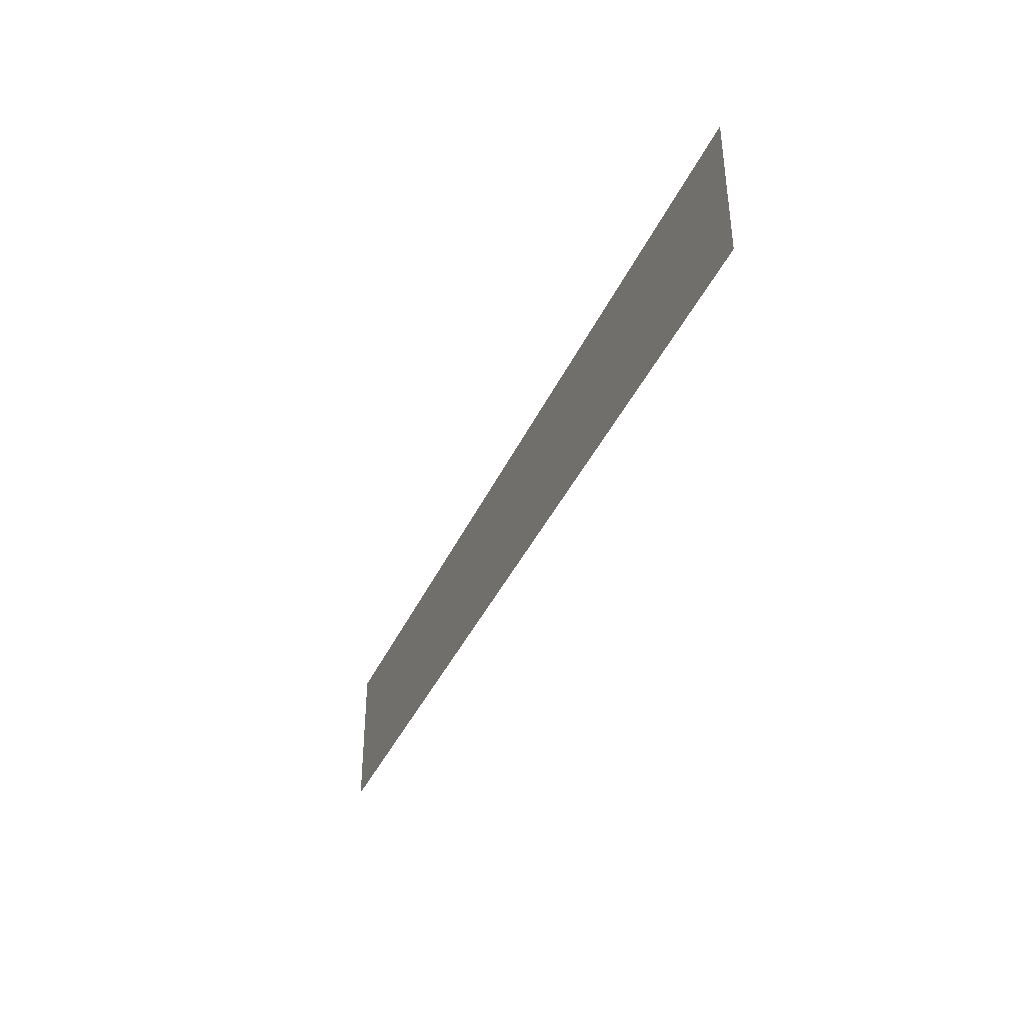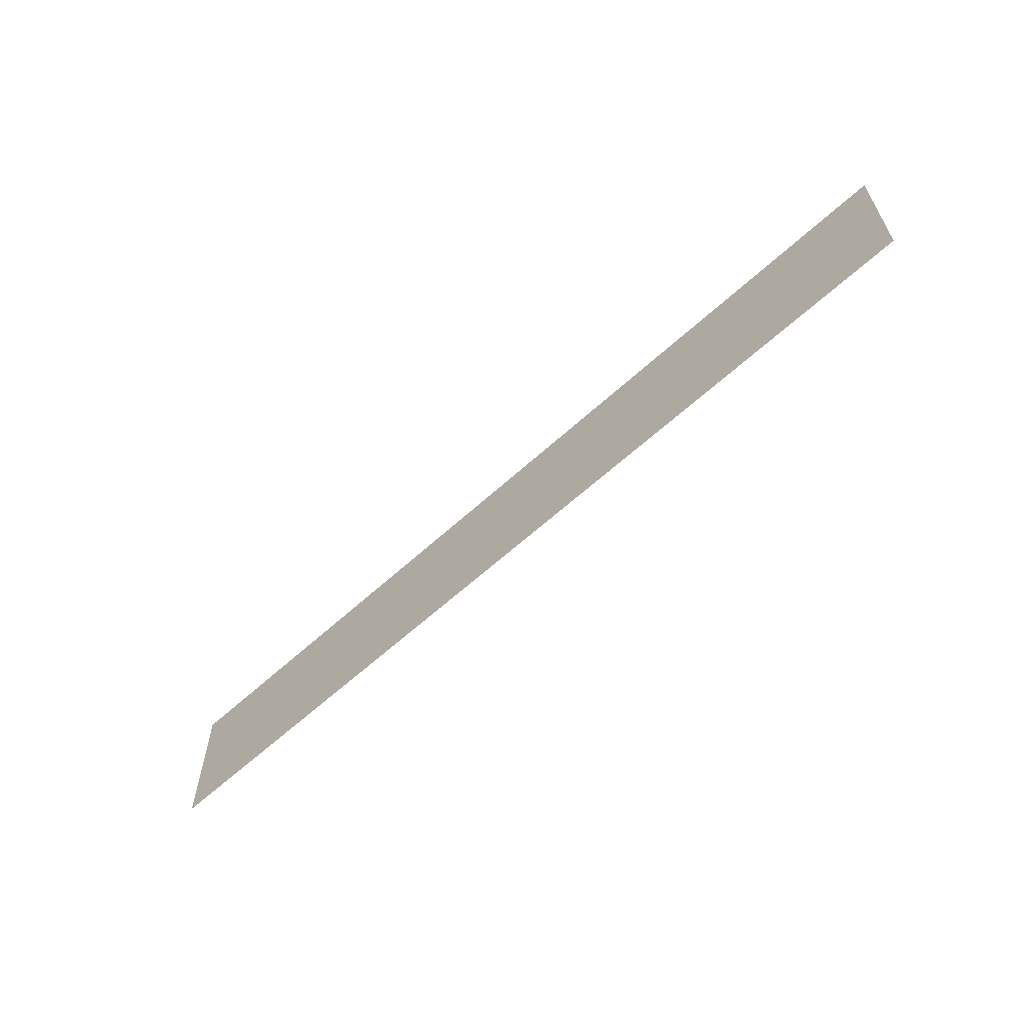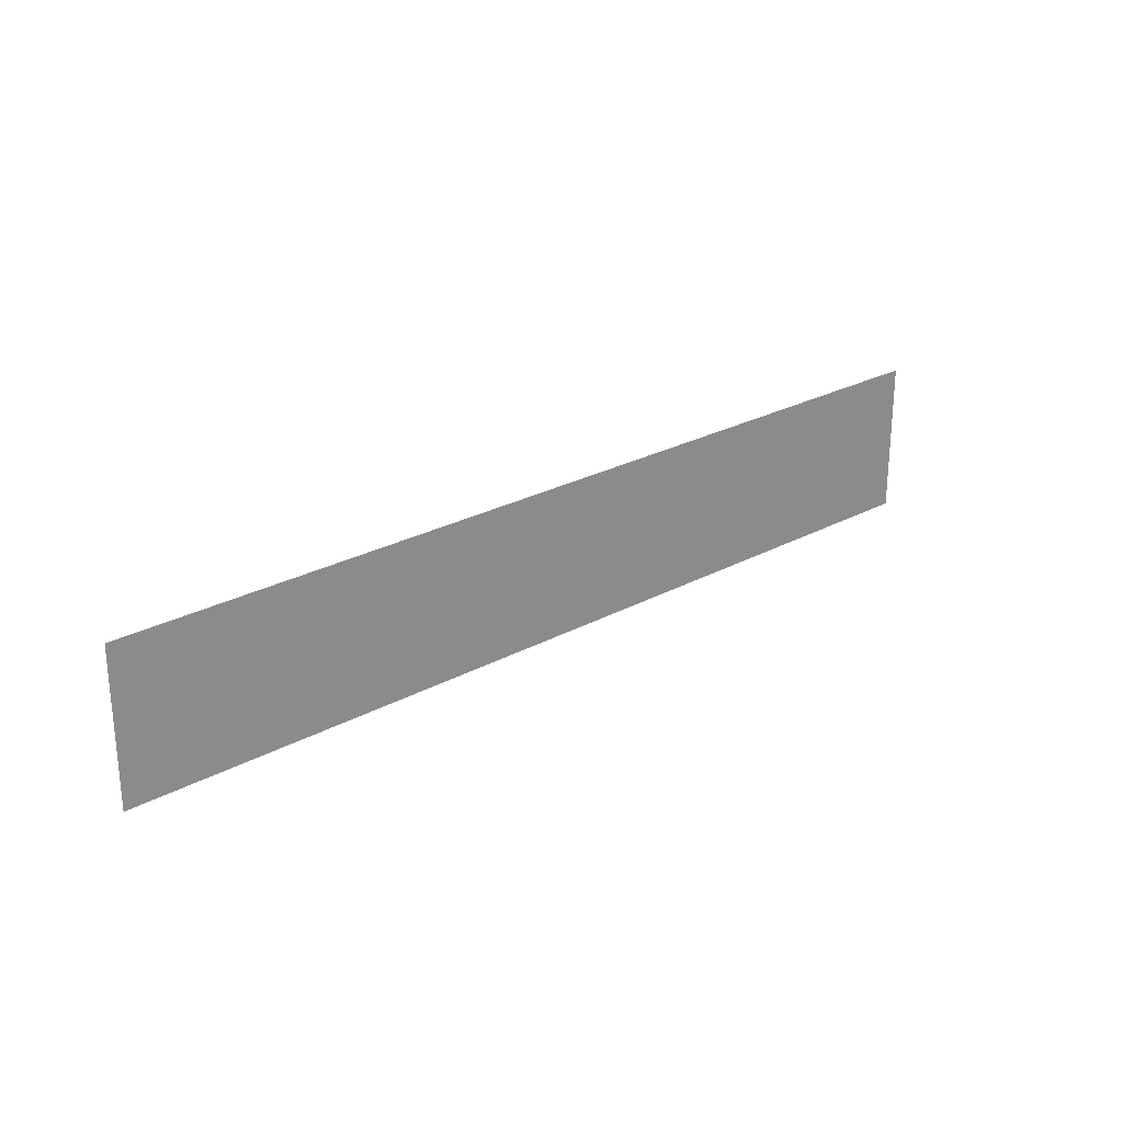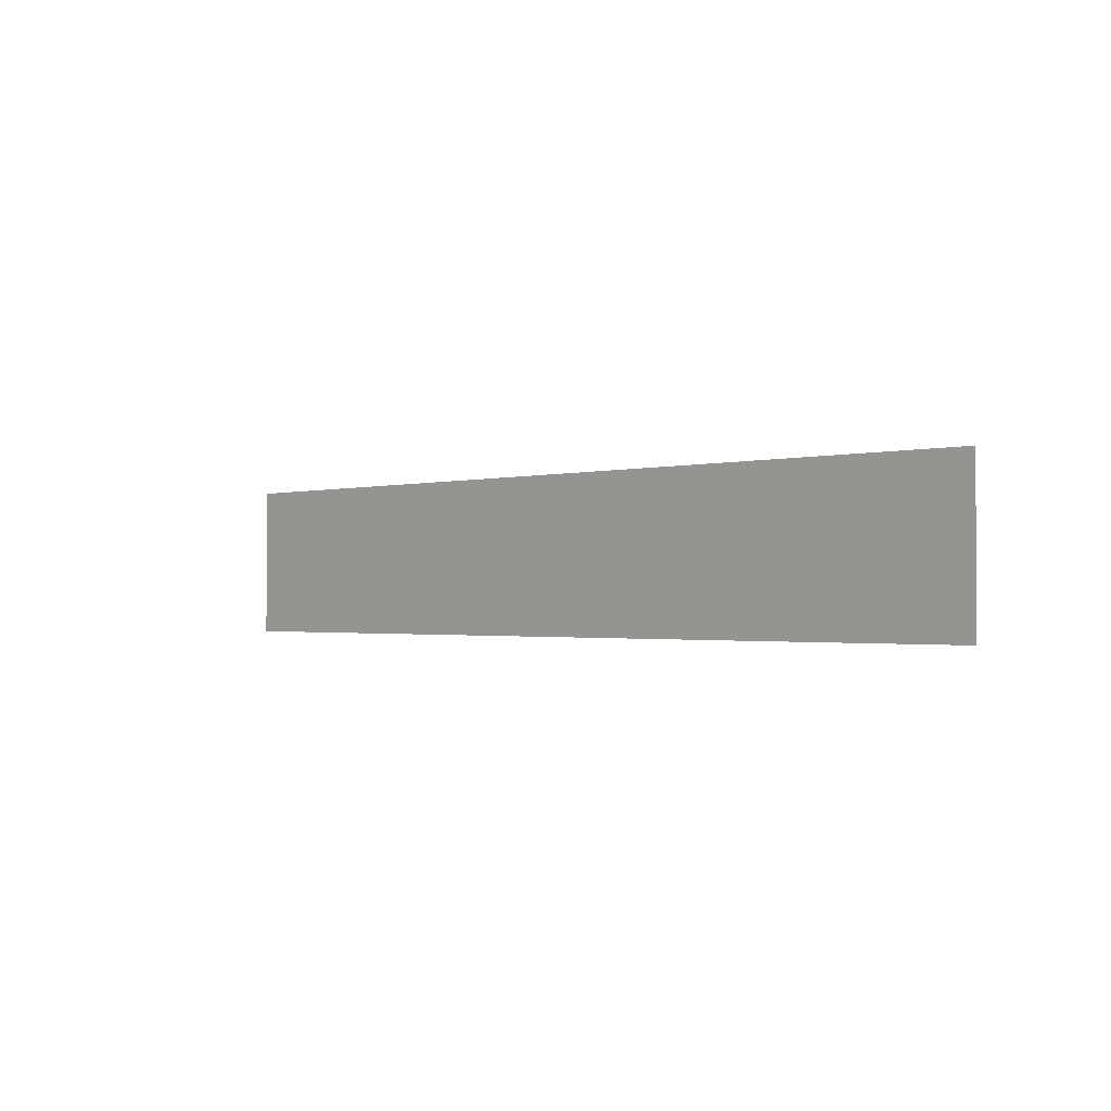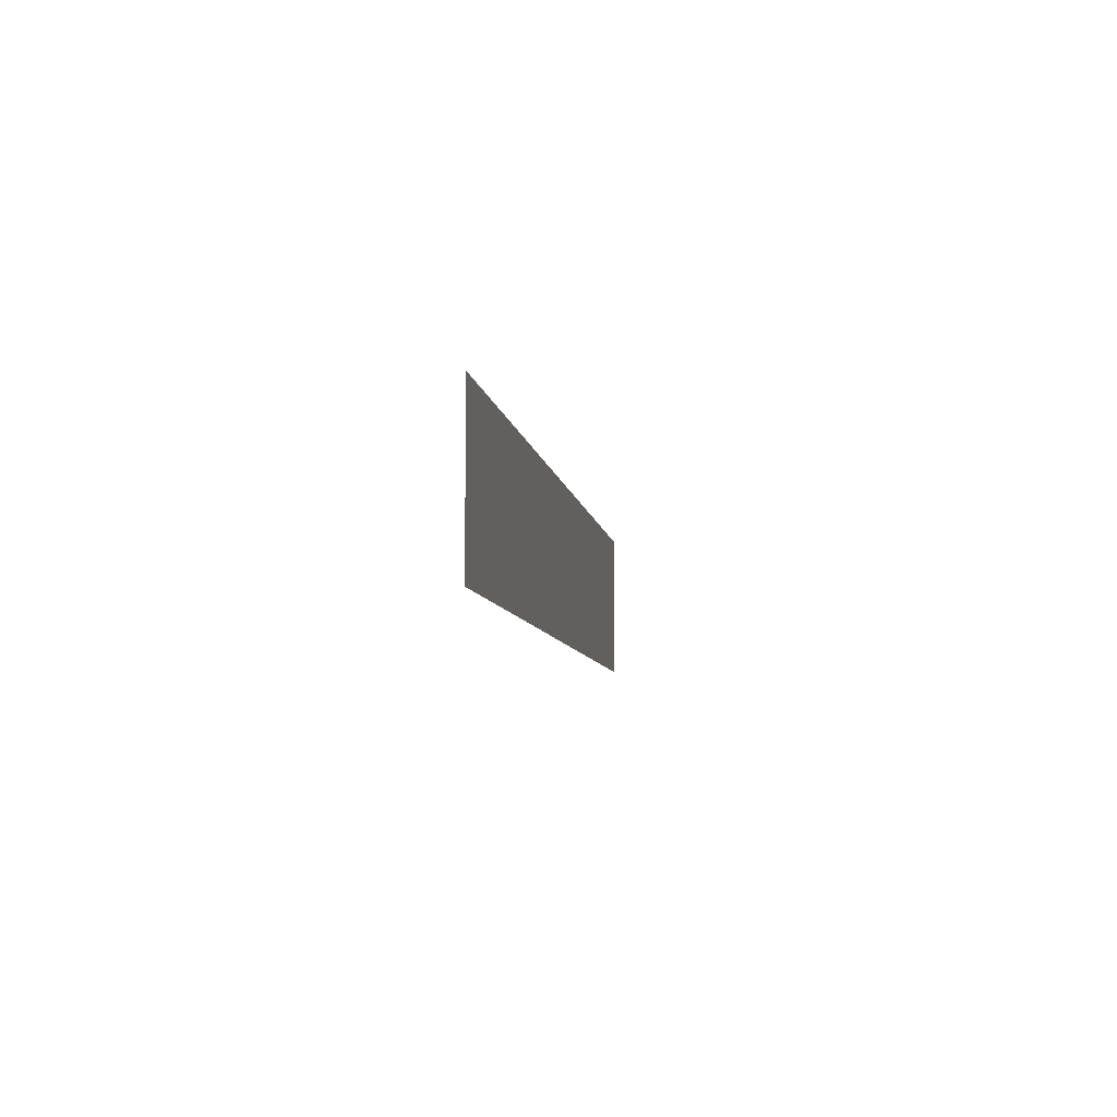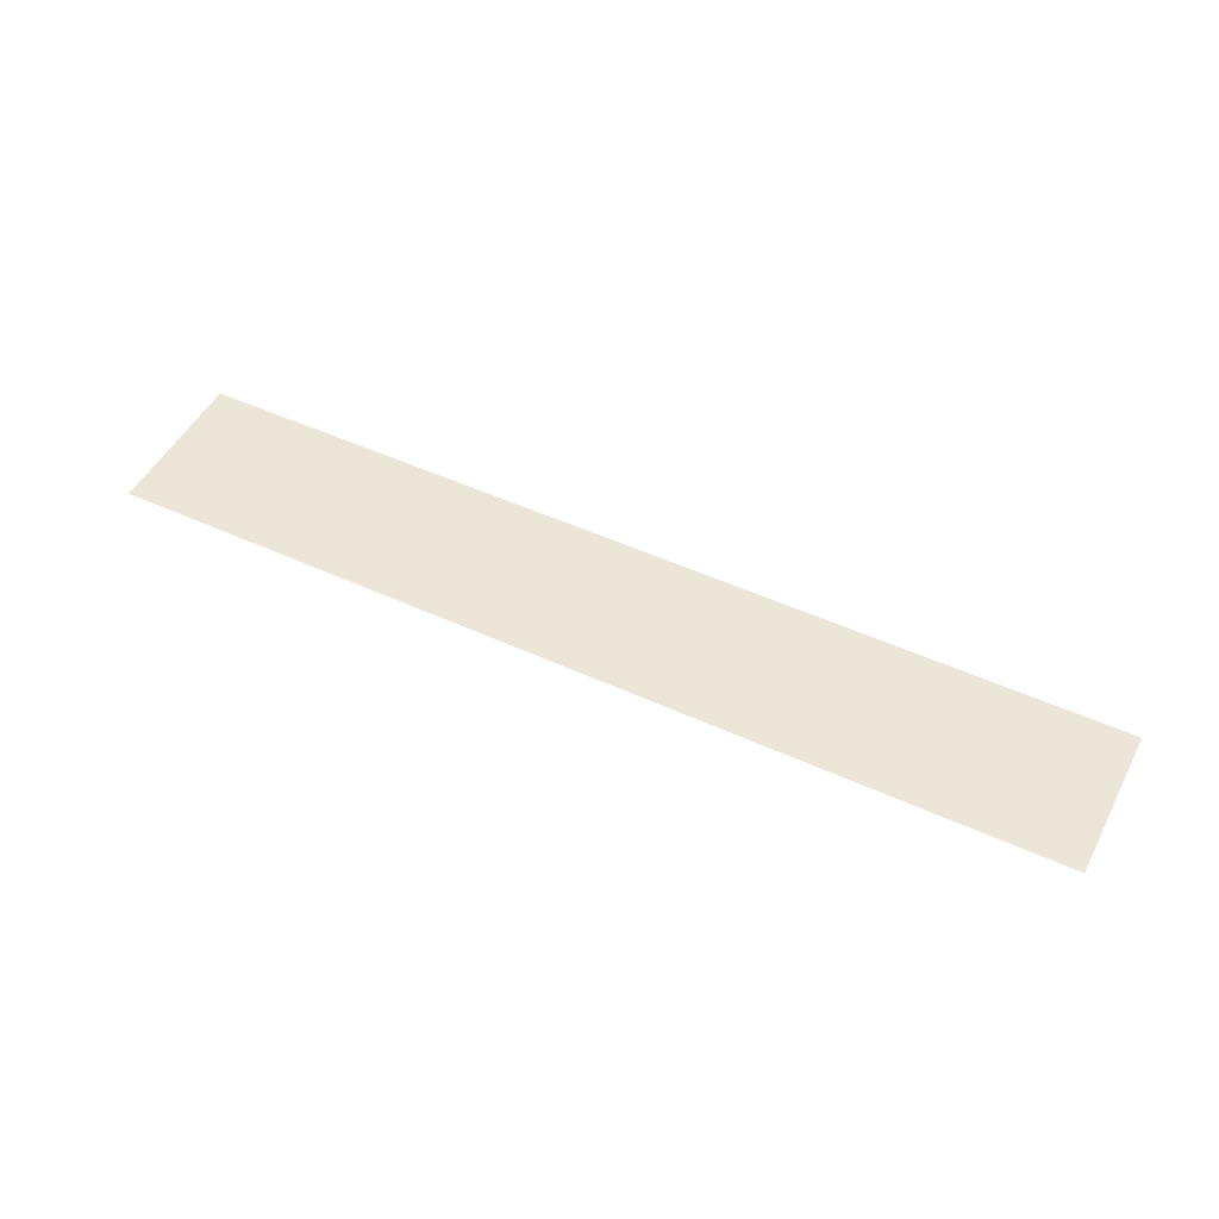
<metadata>
{"format":"obj","ext":"obj","renderer":"f3d","projection":"perspective","resolution":1024,"background":"white","views":[{"elev":-38.8,"azim":-112.4,"up":"+Y"},{"elev":-61.1,"azim":-136.9,"up":"+Y"},{"elev":25.4,"azim":-41.2,"up":"+Y"},{"elev":-1.3,"azim":-133.4,"up":"+Y"},{"elev":-7.0,"azim":-82.0,"up":"+Y"},{"elev":49.4,"azim":26.9,"up":"+Z"}]}
</metadata>
<code>
v -34.91 2.947 0.05
v -34.91 -2.627 0.05
v -0.805 2.947 0.05
v -0.805 -2.627 0.05
g Terrain_(1)_1598_0
f 1 3 2
f 2 3 4

</code>
